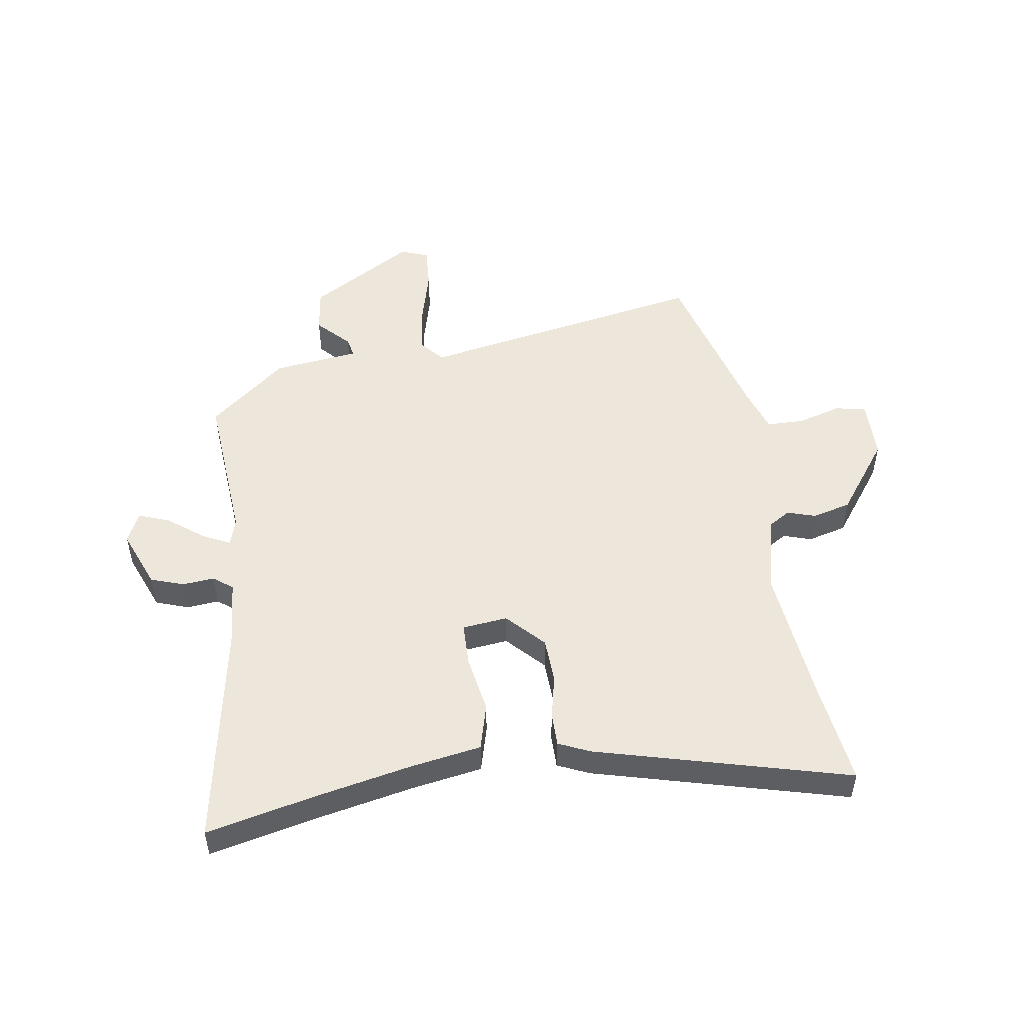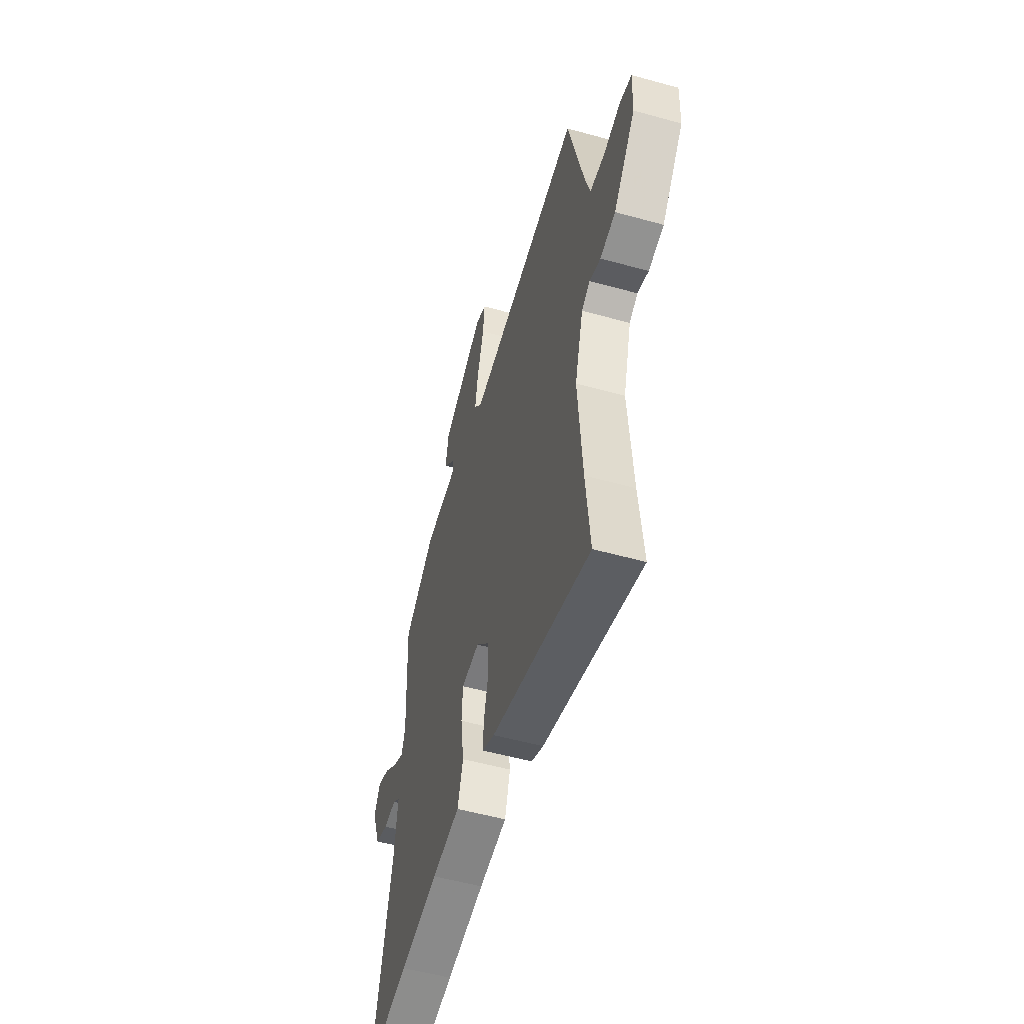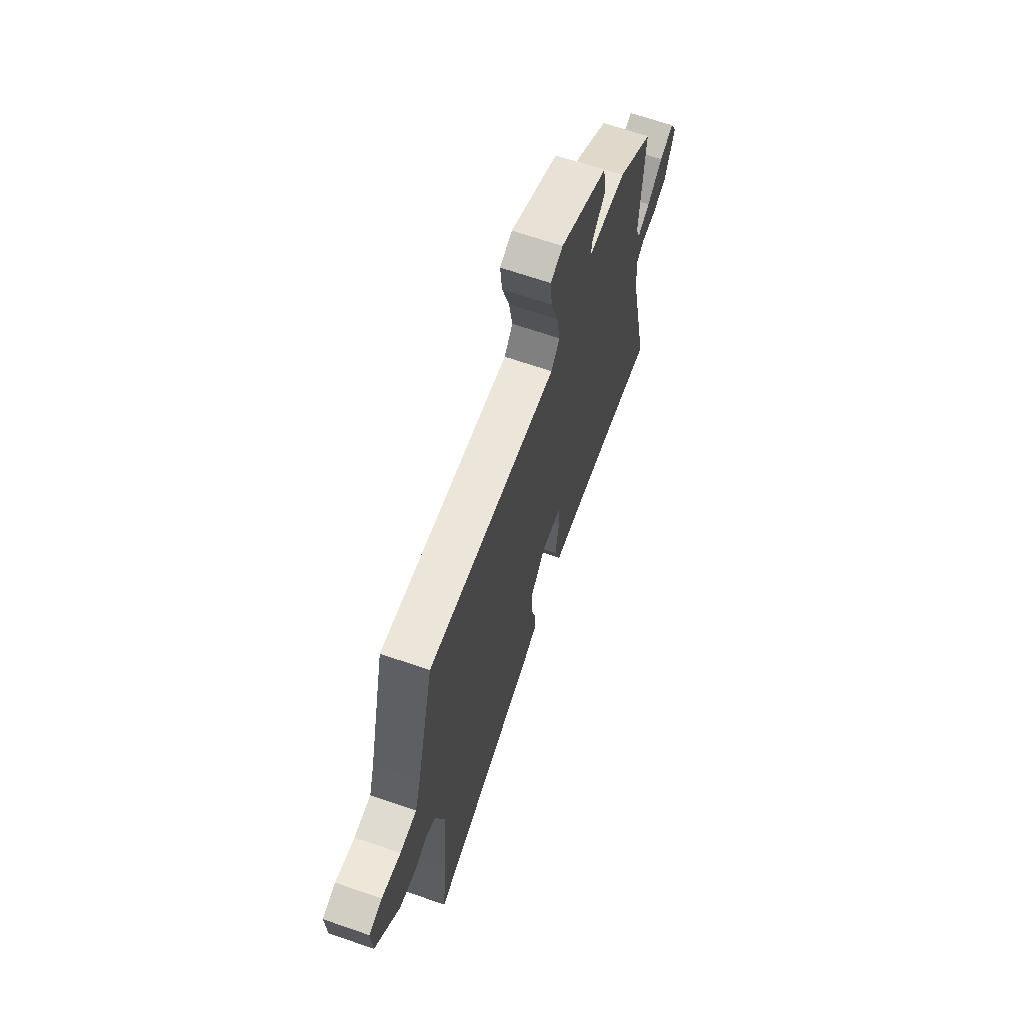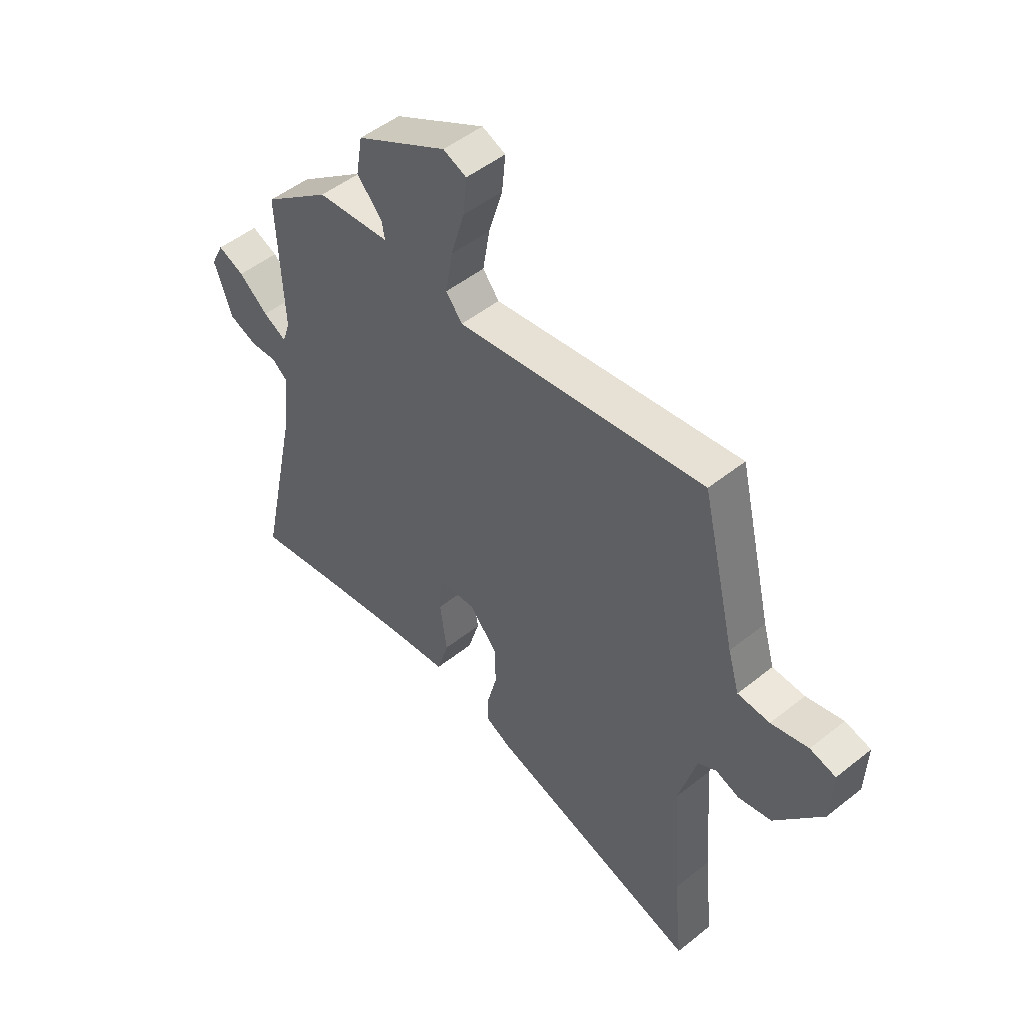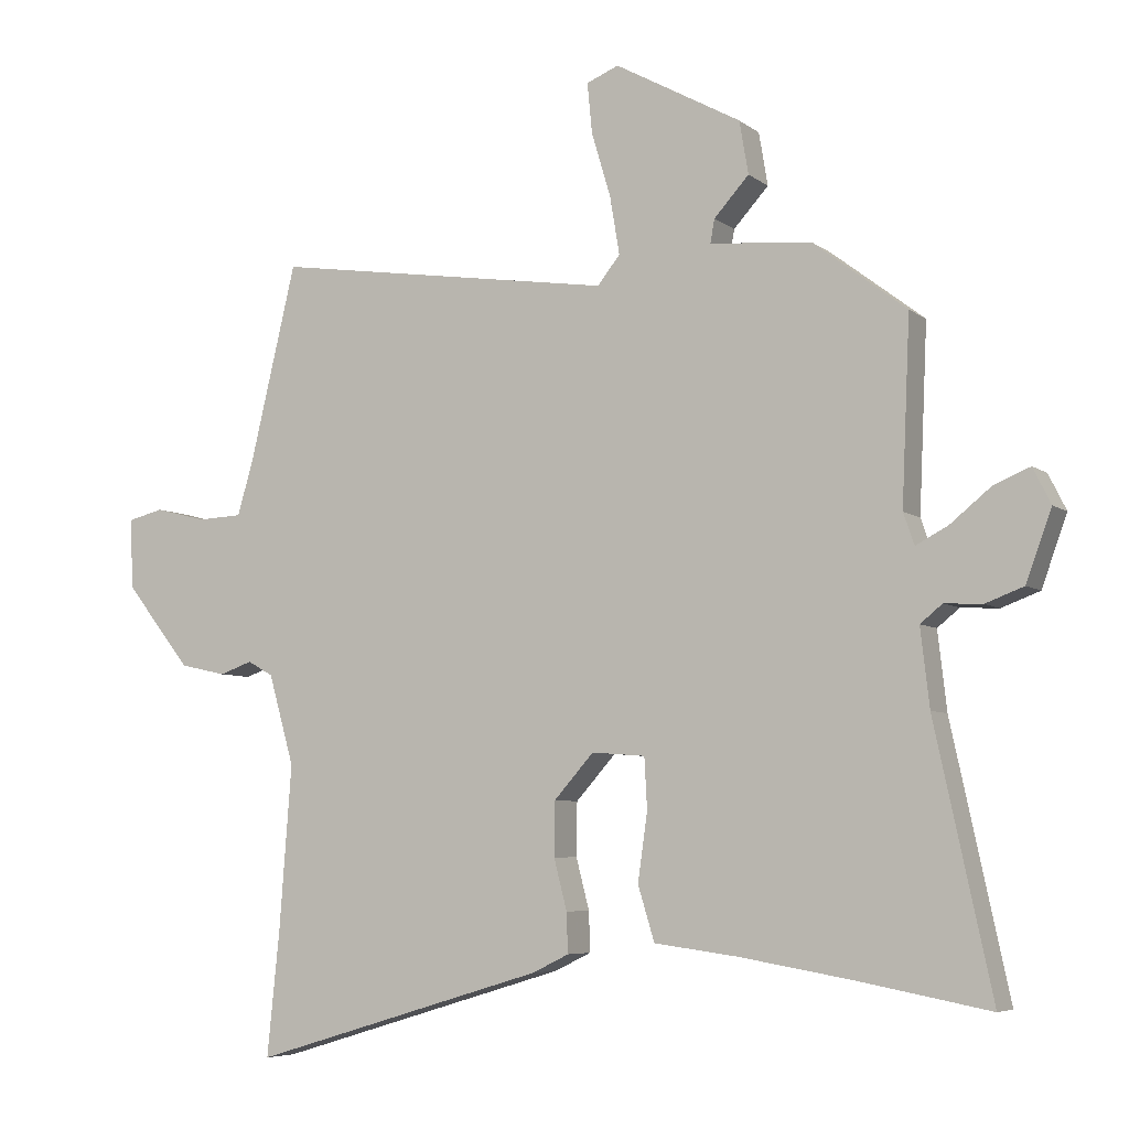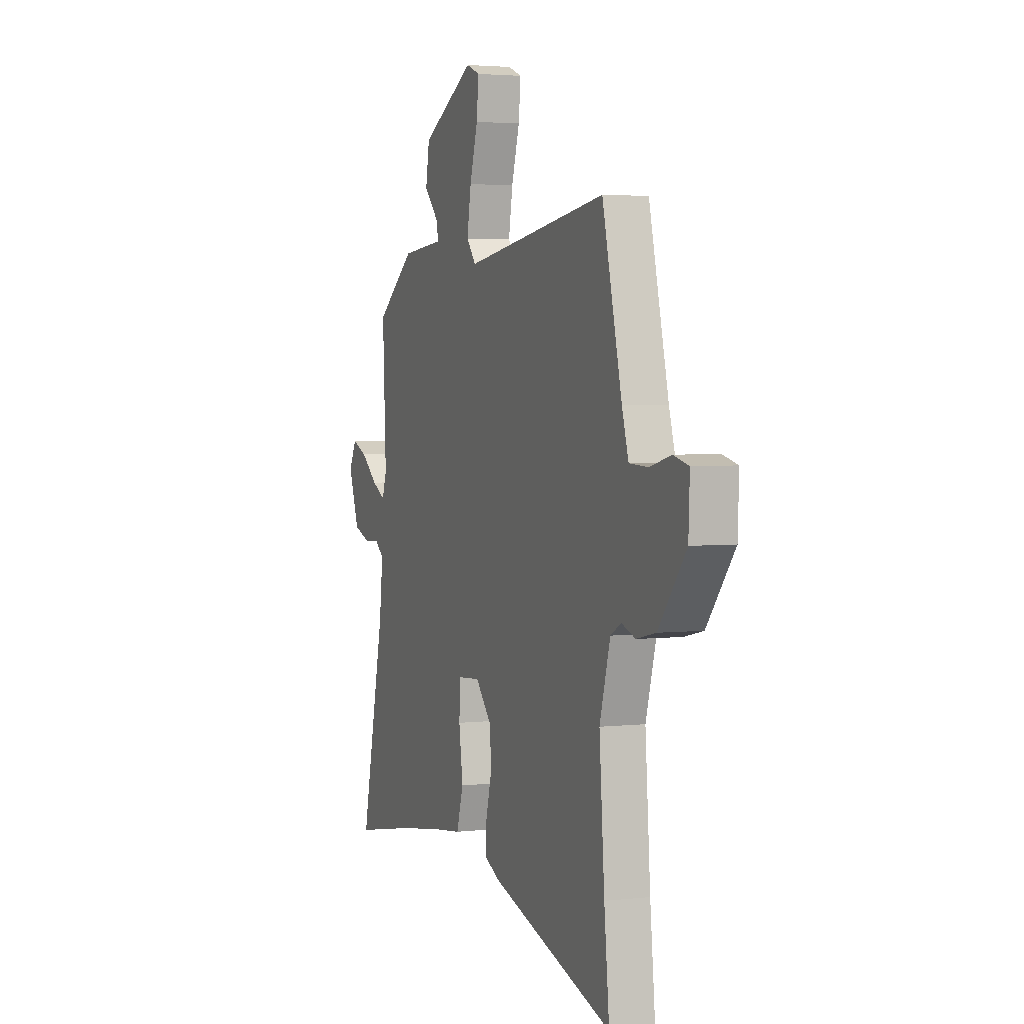
<metadata>
{"format":"obj","ext":"obj","renderer":"f3d","projection":"perspective","resolution":1024,"background":"white","views":[{"elev":51.1,"azim":169.4,"up":"+Y"},{"elev":-53.9,"azim":-106.5,"up":"+Z"},{"elev":67.2,"azim":-70.9,"up":"+Z"},{"elev":49.8,"azim":-131.3,"up":"+Z"},{"elev":-6.0,"azim":26.4,"up":"+Z"},{"elev":3.3,"azim":-111.3,"up":"+Z"}]}
</metadata>
<code>
v -0.481 0.07 0.548
v 0.019 0.07 0.473
v 0.052 0.07 0.514
v 0.038 0.07 0.598
v 0.01 0.07 0.692
v 0.003 0.07 0.765
v 0.05 0.07 0.784
v 0.234 0.07 0.683
v 0.247 0.07 0.606
v 0.196 0.07 0.55
v 0.19 0.07 0.516
v 0.338 0.07 0.503
v 0.474 0.07 0.399
v 0.462 0.07 0.131
v 0.478 0.07 0.085
v 0.525 0.07 0.11
v 0.584 0.07 0.158
v 0.637 0.07 0.18
v 0.663 0.07 0.128
v 0.626 0.07 0.026
v 0.57 0.07 0.005
v 0.515 0.07 0.008
v 0.483 0.07 -0.018
v 0.496 0.07 -0.131
v 0.579 0.07 -0.515
v 0.388 0.07 -0.479
v 0.223 0.07 -0.451
v 0.102 0.07 -0.435
v 0.078 0.07 -0.356
v 0.092 0.07 -0.257
v 0.088 0.07 -0.183
v 0.01 0.07 -0.177
v -0.048 0.07 -0.242
v -0.049 0.07 -0.32
v -0.03 0.07 -0.394
v -0.028 0.07 -0.452
v -0.081 0.07 -0.478
v -0.511 0.07 -0.607
v -0.493 0.07 -0.428
v -0.475 0.07 -0.187
v -0.512 0.07 -0.056
v -0.549 0.07 -0.035
v -0.597 0.07 -0.052
v -0.664 0.07 -0.037
v -0.76 0.07 0.084
v -0.764 0.07 0.186
v -0.712 0.07 0.199
v -0.637 0.07 0.18
v -0.572 0.07 0.183
v -0.549 0.07 0.261
v -0.481 0 0.548
v 0.019 0 0.473
v 0.052 0 0.514
v 0.038 0 0.598
v 0.01 0 0.692
v 0.003 0 0.765
v 0.05 0 0.784
v 0.234 0 0.683
v 0.247 0 0.606
v 0.196 0 0.55
v 0.19 0 0.516
v 0.338 0 0.503
v 0.474 0 0.399
v 0.462 0 0.131
v 0.478 0 0.085
v 0.525 0 0.11
v 0.584 0 0.158
v 0.637 0 0.18
v 0.663 0 0.128
v 0.626 0 0.026
v 0.57 0 0.005
v 0.515 0 0.008
v 0.483 0 -0.018
v 0.496 0 -0.131
v 0.579 0 -0.515
v 0.388 0 -0.479
v 0.223 0 -0.451
v 0.102 0 -0.435
v 0.078 0 -0.356
v 0.092 0 -0.257
v 0.088 0 -0.183
v 0.01 0 -0.177
v -0.048 0 -0.242
v -0.049 0 -0.32
v -0.03 0 -0.394
v -0.028 0 -0.452
v -0.081 0 -0.478
v -0.511 0 -0.607
v -0.493 0 -0.428
v -0.475 0 -0.187
v -0.512 0 -0.056
v -0.549 0 -0.035
v -0.597 0 -0.052
v -0.664 0 -0.037
v -0.76 0 0.084
v -0.764 0 0.186
v -0.712 0 0.199
v -0.637 0 0.18
v -0.572 0 0.183
v -0.549 0 0.261
f 46 47 48
f 45 46 48
f 44 45 48
f 43 44 48
f 42 43 48
f 41 42 48 49
f 40 41 49 50
f 37 38 39
f 36 37 39
f 35 36 39
f 34 35 39
f 33 34 39 40
f 50 1 2
f 40 50 2
f 33 40 2
f 32 33 2
f 27 28 29 30
f 26 27 30 31
f 24 25 26 31
f 32 2 3
f 31 32 3
f 24 31 3
f 23 24 3
f 20 21 22
f 19 20 22
f 18 19 22
f 17 18 22
f 16 17 22
f 15 16 22 23
f 11 12 13 14
f 23 3 4
f 15 23 4
f 14 15 4
f 11 14 4
f 8 9 10
f 7 8 10
f 7 10 11
f 6 7 11
f 5 6 11
f 4 5 11
f 98 97 96
f 98 96 95
f 98 95 94
f 98 94 93
f 98 93 92
f 99 98 92 91
f 100 99 91 90
f 89 88 87
f 89 87 86
f 89 86 85
f 89 85 84
f 90 89 84 83
f 52 51 100
f 52 100 90
f 52 90 83
f 52 83 82
f 80 79 78 77
f 81 80 77 76
f 81 76 75 74
f 53 52 82
f 53 82 81
f 53 81 74
f 53 74 73
f 72 71 70
f 72 70 69
f 72 69 68
f 72 68 67
f 72 67 66
f 73 72 66 65
f 64 63 62 61
f 54 53 73
f 54 73 65
f 54 65 64
f 54 64 61
f 60 59 58
f 60 58 57
f 61 60 57
f 61 57 56
f 61 56 55
f 61 55 54
f 1 51 52 2
f 2 52 53 3
f 3 53 54 4
f 4 54 55 5
f 5 55 56 6
f 6 56 57 7
f 7 57 58 8
f 8 58 59 9
f 9 59 60 10
f 10 60 61 11
f 11 61 62 12
f 12 62 63 13
f 13 63 64 14
f 14 64 65 15
f 15 65 66 16
f 16 66 67 17
f 17 67 68 18
f 18 68 69 19
f 19 69 70 20
f 20 70 71 21
f 21 71 72 22
f 22 72 73 23
f 23 73 74 24
f 24 74 75 25
f 25 75 76 26
f 26 76 77 27
f 27 77 78 28
f 28 78 79 29
f 29 79 80 30
f 30 80 81 31
f 31 81 82 32
f 32 82 83 33
f 33 83 84 34
f 34 84 85 35
f 35 85 86 36
f 36 86 87 37
f 37 87 88 38
f 38 88 89 39
f 39 89 90 40
f 40 90 91 41
f 41 91 92 42
f 42 92 93 43
f 43 93 94 44
f 44 94 95 45
f 45 95 96 46
f 46 96 97 47
f 47 97 98 48
f 48 98 99 49
f 49 99 100 50
f 50 100 51 1

</code>
